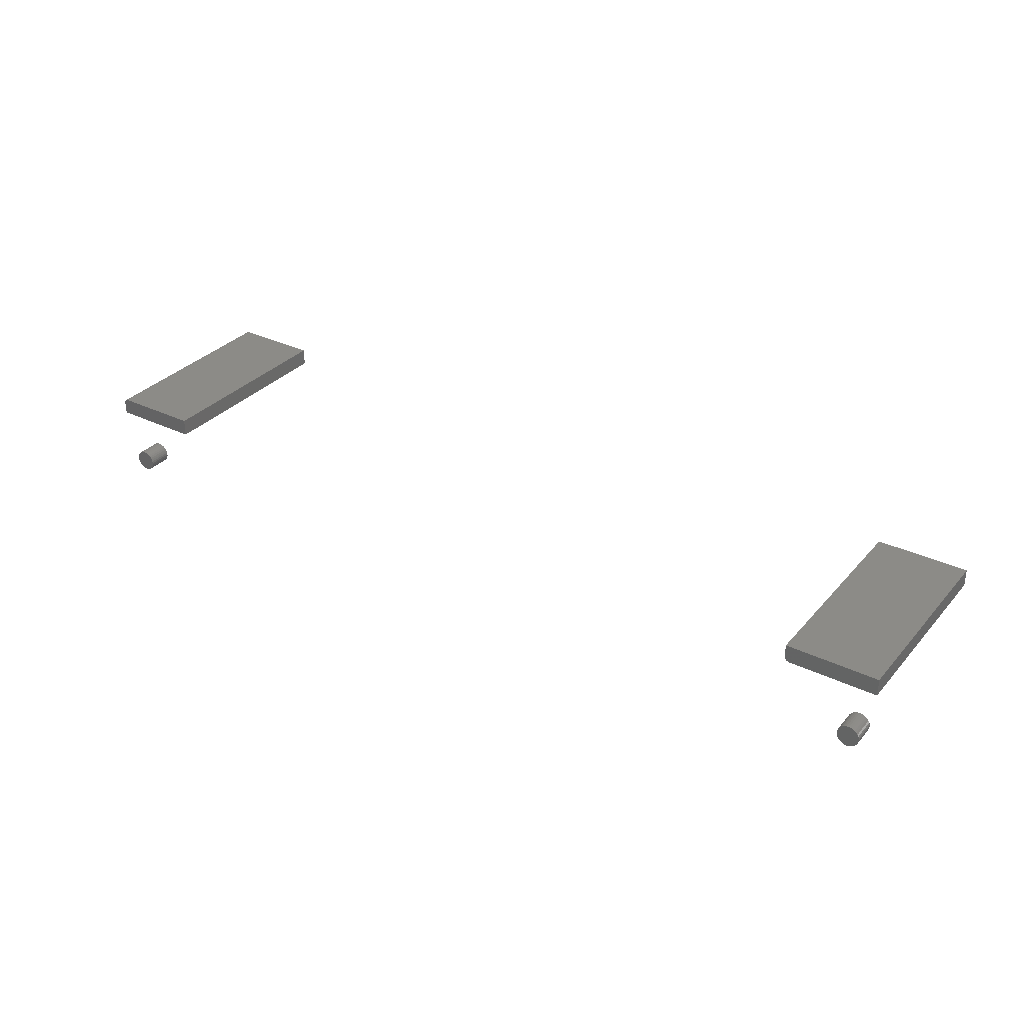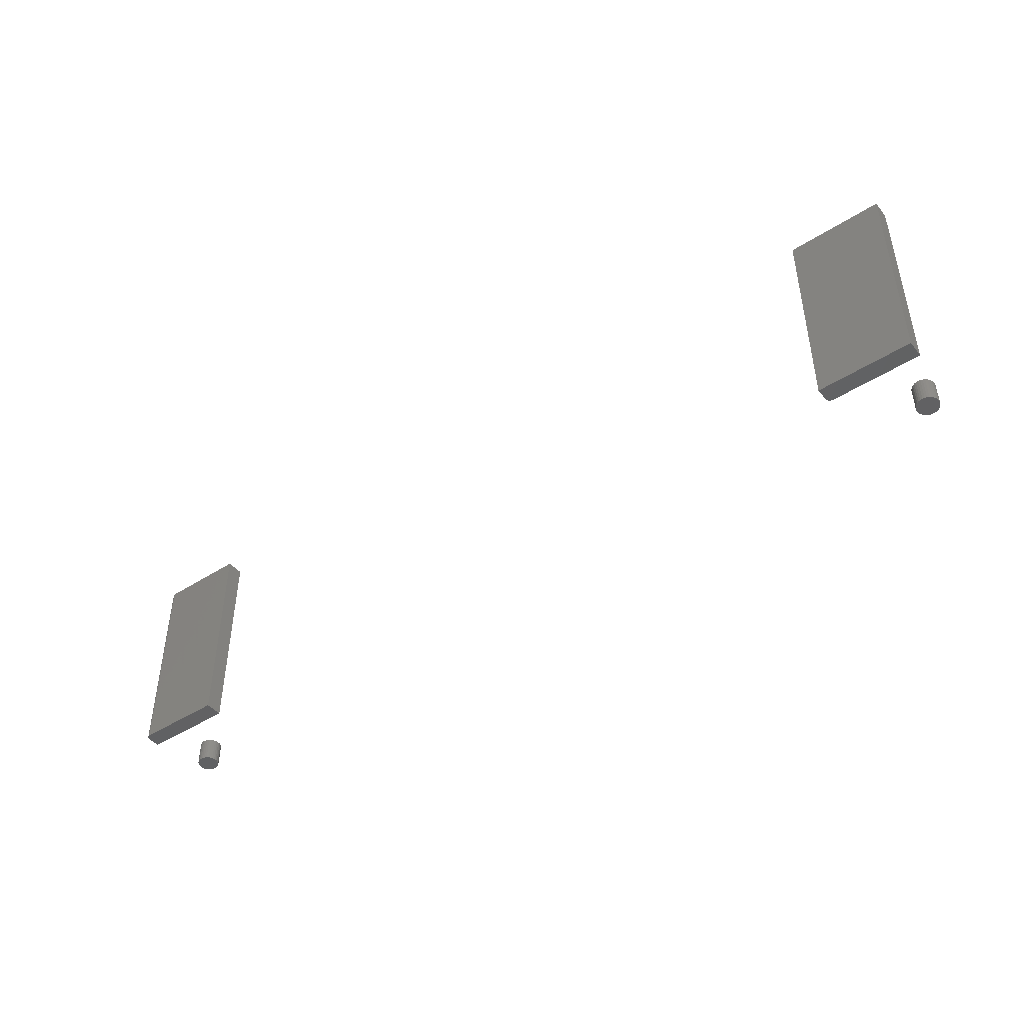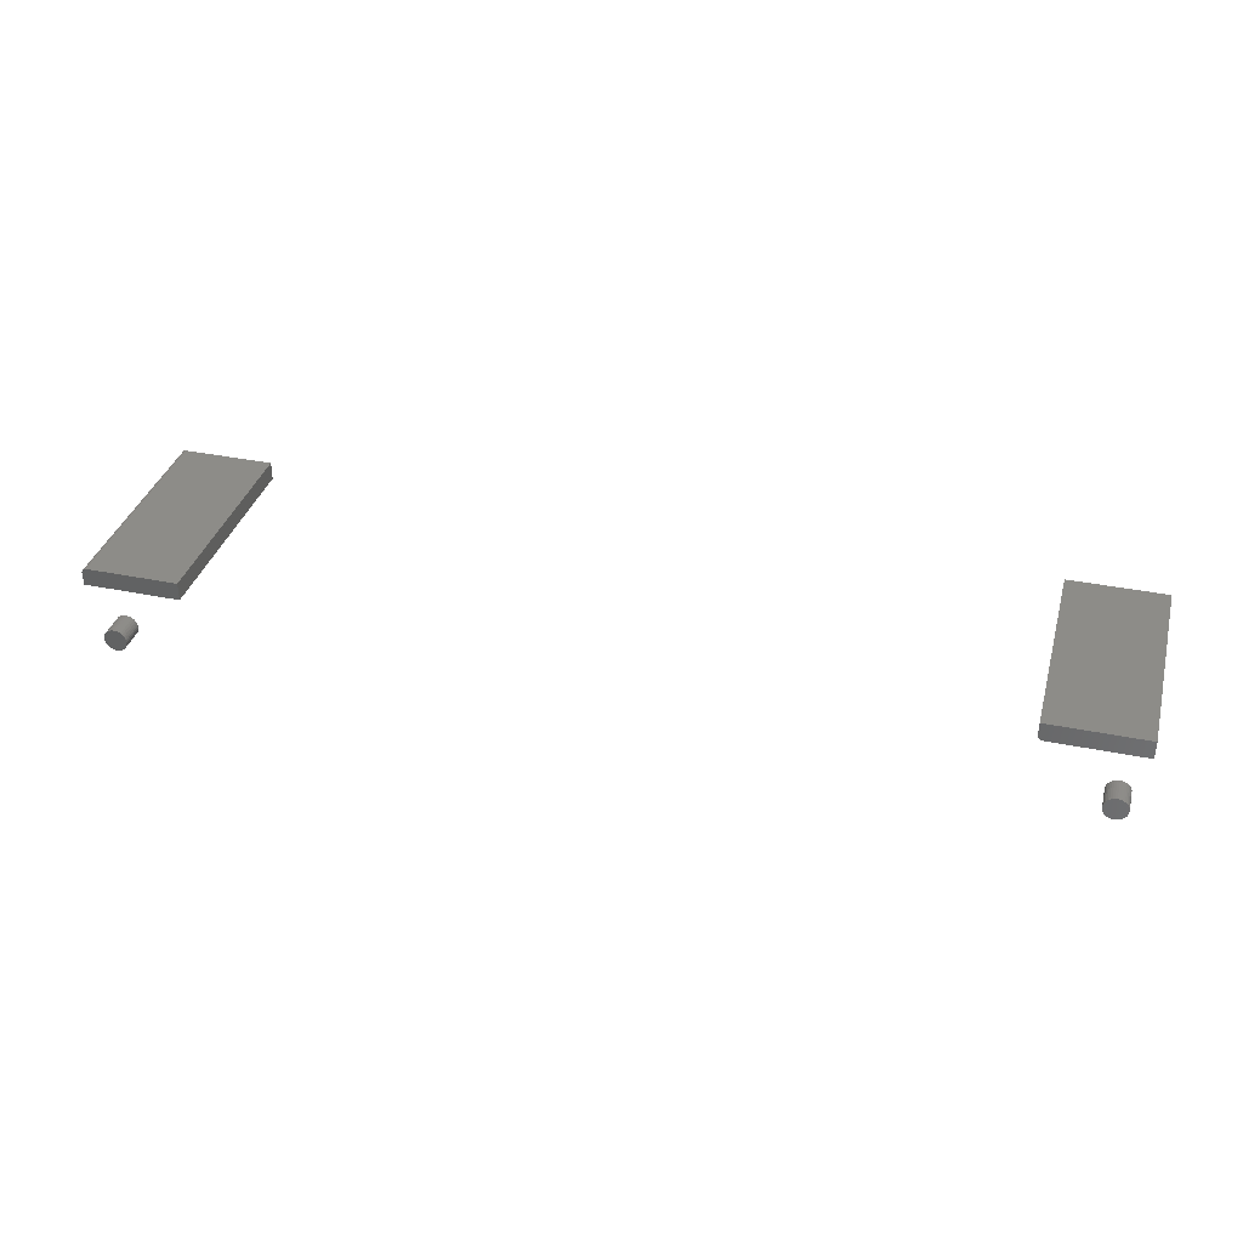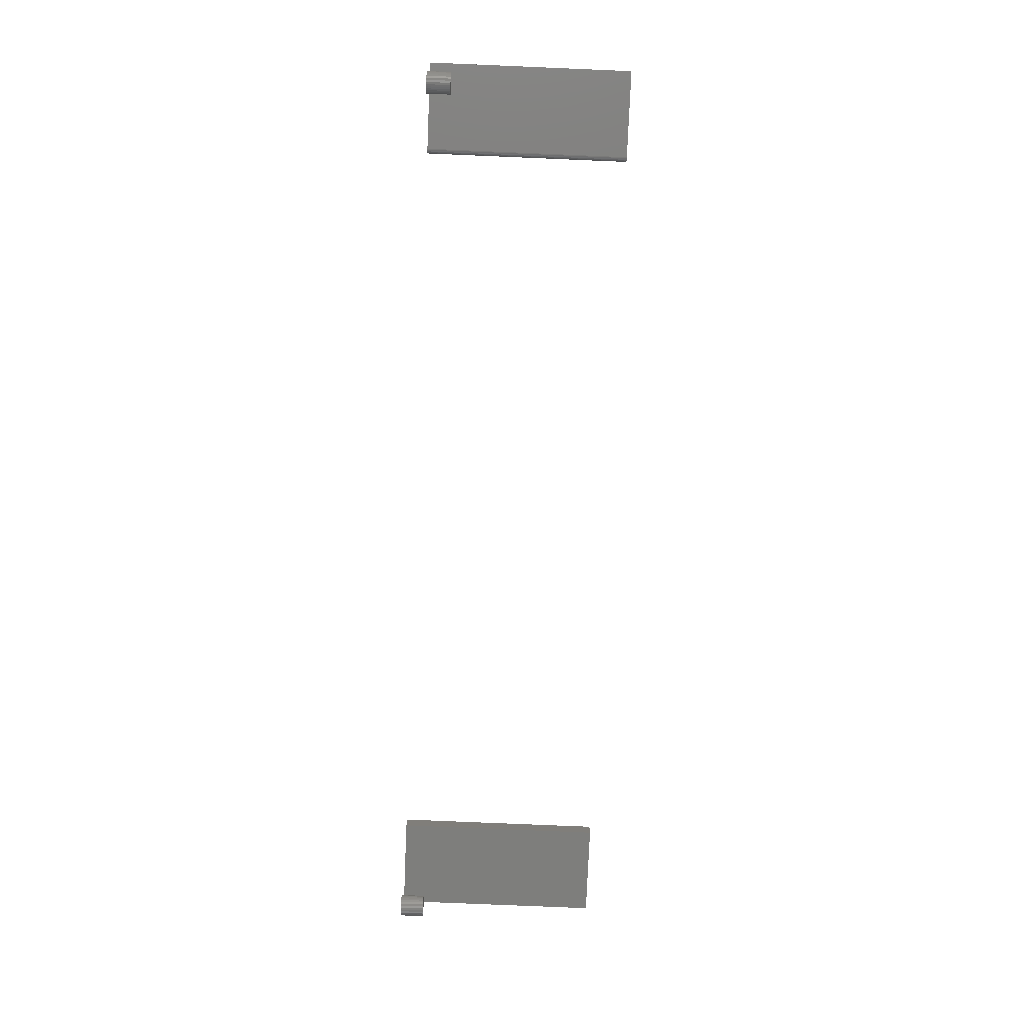
<metadata>
{"format":"stl","ext":"stl","renderer":"f3d","projection":"perspective","resolution":1024,"background":"white","views":[{"elev":32.5,"azim":-146.0,"up":"+Y"},{"elev":-45.1,"azim":-143.4,"up":"+Z"},{"elev":35.8,"azim":-164.9,"up":"+Y"},{"elev":-78.1,"azim":-92.4,"up":"+Y"}]}
</metadata>
<code>
# stl→obj: 180 verts, 344 faces
v -0.605 0.09507 0.3359
v -0.75 0.09375 0.3359
v -0.6797 0.09375 0.3359
v -0.6094 0.09375 0.3359
v -0.6079 0.0939 0.3359
v -0.6064 0.09434 0.3359
v -0.75 0.1219 0.3359
v -0.6039 0.09604 0.3359
v -0.6029 0.09722 0.3359
v -0.6022 0.09857 0.3359
v -0.6017 0.1 0.3359
v -0.6016 0.1016 0.3359
v -0.6016 0.1219 0.3359
v -0.605 0.09507 0
v -0.6064 0.09434 0
v -0.6079 0.0939 0
v -0.6094 0.09375 0
v -0.6797 0.09375 0
v -0.75 0.09375 0
v -0.75 0.1219 0
v -0.6016 0.1219 0
v -0.6016 0.1016 0
v -0.6017 0.1 0
v -0.6022 0.09857 0
v -0.6029 0.09722 0
v -0.6039 0.09604 0
v 0.6797 0.09375 0.3359
v 0.75 0.1141 0.3359
v 0.6016 0.09375 0.3359
v 0.75 0.09375 0.3359
v 0.7498 0.1156 0.3359
v 0.7494 0.1171 0.3359
v 0.7487 0.1184 0.3359
v 0.7477 0.1196 0.3359
v 0.7465 0.1206 0.3359
v 0.7452 0.1213 0.3359
v 0.7437 0.1217 0.3359
v 0.7422 0.1219 0.3359
v 0.6016 0.1219 0.3359
v 0.6016 0.09375 0
v 0.75 0.1141 0
v 0.6797 0.09375 0
v 0.75 0.09375 0
v 0.7498 0.1156 0
v 0.7422 0.1219 0
v 0.7437 0.1217 0
v 0.7452 0.1213 0
v 0.7465 0.1206 0
v 0.7477 0.1196 0
v 0.7487 0.1184 0
v 0.7494 0.1171 0
v 0.6016 0.1219 0
v 0.7152 0.01875 0.03906
v 0.7117 0.01841 0.03906
v 0.7084 0.0174 0.03906
v 0.7187 0.01841 0.03906
v 0.722 0.0174 0.03906
v 0.7053 0.01576 0.03906
v 0.7251 0.01576 0.03906
v 0.7027 0.01355 0.03906
v 0.7278 0.01355 0.03906
v 0.7004 0.01086 0.03906
v 0.73 0.01086 0.03906
v 0.6988 0.007785 0.03906
v 0.7316 0.007785 0.03906
v 0.6978 0.004452 0.03906
v 0.7326 0.004452 0.03906
v 0.7326 -0.002479 0.03906
v 0.6988 -0.005811 0.03906
v 0.7316 -0.005811 0.03906
v 0.7004 -0.008882 0.03906
v 0.73 -0.008882 0.03906
v 0.7027 -0.01157 0.03906
v 0.7278 -0.01157 0.03906
v 0.7053 -0.01378 0.03906
v 0.7251 -0.01378 0.03906
v 0.7084 -0.01542 0.03906
v 0.722 -0.01542 0.03906
v 0.7117 -0.01644 0.03906
v 0.7152 -0.01678 0.03906
v 0.7187 -0.01644 0.03906
v 0.733 0.0009868 0.03906
v 0.6975 0.0009868 0.03906
v 0.6978 -0.002479 0.03906
v 0.7084 0.0174 0
v 0.7117 0.01841 0
v 0.7152 0.01875 0
v 0.7187 0.01841 0
v 0.722 0.0174 0
v 0.7053 0.01576 0
v 0.7251 0.01576 0
v 0.7027 0.01355 0
v 0.7278 0.01355 0
v 0.7004 0.01086 0
v 0.73 0.01086 0
v 0.6988 0.007785 0
v 0.7316 0.007785 0
v 0.6978 0.004452 0
v 0.7326 0.004452 0
v 0.7316 -0.005811 0
v 0.6988 -0.005811 0
v 0.7326 -0.002479 0
v 0.7004 -0.008882 0
v 0.73 -0.008882 0
v 0.7027 -0.01157 0
v 0.7278 -0.01157 0
v 0.7053 -0.01378 0
v 0.7251 -0.01378 0
v 0.7084 -0.01542 0
v 0.722 -0.01542 0
v 0.7117 -0.01644 0
v 0.7152 -0.01678 0
v 0.7187 -0.01644 0
v 0.6978 -0.002479 0
v 0.6975 0.0009868 0
v 0.733 0.0009868 0
v -0.7145 0.01875 0.03906
v -0.7179 0.01841 0.03906
v -0.7213 0.0174 0.03906
v -0.711 0.01841 0.03906
v -0.7077 0.0174 0.03906
v -0.7243 0.01576 0.03906
v -0.7046 0.01576 0.03906
v -0.727 0.01355 0.03906
v -0.7019 0.01355 0.03906
v -0.7292 0.01086 0.03906
v -0.6997 0.01086 0.03906
v -0.7309 0.007785 0.03906
v -0.6981 0.007785 0.03906
v -0.7319 0.004452 0.03906
v -0.6971 0.004452 0.03906
v -0.6971 -0.002479 0.03906
v -0.7309 -0.005811 0.03906
v -0.6981 -0.005811 0.03906
v -0.7292 -0.008882 0.03906
v -0.6997 -0.008882 0.03906
v -0.727 -0.01157 0.03906
v -0.7019 -0.01157 0.03906
v -0.7243 -0.01378 0.03906
v -0.7046 -0.01378 0.03906
v -0.7213 -0.01542 0.03906
v -0.7077 -0.01542 0.03906
v -0.7179 -0.01644 0.03906
v -0.7145 -0.01678 0.03906
v -0.711 -0.01644 0.03906
v -0.6967 0.0009868 0.03906
v -0.7322 0.0009868 0.03906
v -0.7319 -0.002479 0.03906
v -0.7213 0.0174 0
v -0.7179 0.01841 0
v -0.7145 0.01875 0
v -0.711 0.01841 0
v -0.7077 0.0174 0
v -0.7243 0.01576 0
v -0.7046 0.01576 0
v -0.727 0.01355 0
v -0.7019 0.01355 0
v -0.7292 0.01086 0
v -0.6997 0.01086 0
v -0.7309 0.007785 0
v -0.6981 0.007785 0
v -0.7319 0.004452 0
v -0.6971 0.004452 0
v -0.6981 -0.005811 0
v -0.7309 -0.005811 0
v -0.6971 -0.002479 0
v -0.7292 -0.008882 0
v -0.6997 -0.008882 0
v -0.727 -0.01157 0
v -0.7019 -0.01157 0
v -0.7243 -0.01378 0
v -0.7046 -0.01378 0
v -0.7213 -0.01542 0
v -0.7077 -0.01542 0
v -0.7179 -0.01644 0
v -0.7145 -0.01678 0
v -0.711 -0.01644 0
v -0.7319 -0.002479 0
v -0.7322 0.0009868 0
v -0.6967 0.0009868 0
f 1 2 3
f 1 3 4
f 1 4 5
f 1 5 6
f 7 2 1
f 7 1 8
f 7 8 9
f 7 9 10
f 7 10 11
f 7 11 12
f 7 12 13
f 14 15 16
f 14 16 17
f 14 17 18
f 14 18 19
f 20 21 22
f 20 22 23
f 20 23 24
f 20 24 25
f 20 25 26
f 20 26 14
f 20 14 19
f 22 21 12
f 12 21 13
f 18 17 3
f 3 17 4
f 22 12 23
f 23 12 11
f 23 11 24
f 24 11 10
f 24 10 25
f 25 10 9
f 25 9 26
f 26 9 8
f 26 8 14
f 14 8 1
f 14 1 15
f 15 1 6
f 15 6 16
f 16 6 5
f 16 5 17
f 17 5 4
f 20 19 7
f 7 19 2
f 21 20 13
f 13 20 7
f 19 18 2
f 2 18 3
f 27 28 29
f 27 30 28
f 31 32 33
f 31 33 34
f 31 34 35
f 31 35 36
f 31 36 37
f 31 37 38
f 39 29 28
f 39 28 31
f 39 31 38
f 40 41 42
f 41 43 42
f 44 45 46
f 44 46 47
f 44 47 48
f 44 48 49
f 44 49 50
f 44 50 51
f 52 45 44
f 52 44 41
f 52 41 40
f 45 52 38
f 38 52 39
f 43 41 30
f 30 41 28
f 45 38 46
f 46 38 37
f 46 37 47
f 47 37 36
f 47 36 48
f 48 36 35
f 48 35 49
f 49 35 34
f 49 34 50
f 50 34 33
f 50 33 51
f 51 33 32
f 51 32 44
f 44 32 31
f 44 31 41
f 41 31 28
f 52 40 39
f 39 40 29
f 42 43 27
f 27 43 30
f 40 42 29
f 29 42 27
f 53 54 55
f 56 53 55
f 56 55 57
f 57 55 58
f 57 58 59
f 59 58 60
f 59 60 61
f 61 60 62
f 61 62 63
f 63 62 64
f 63 64 65
f 65 64 66
f 65 66 67
f 68 69 70
f 70 69 71
f 70 71 72
f 72 71 73
f 72 73 74
f 74 73 75
f 74 75 76
f 76 75 77
f 76 77 78
f 78 77 79
f 78 79 80
f 78 80 81
f 67 66 82
f 82 66 83
f 82 83 68
f 68 83 84
f 68 84 69
f 85 86 87
f 85 87 88
f 89 85 88
f 90 85 89
f 91 90 89
f 92 90 91
f 93 92 91
f 94 92 93
f 95 94 93
f 96 94 95
f 97 96 95
f 98 96 97
f 99 98 97
f 100 101 102
f 103 101 100
f 104 103 100
f 105 103 104
f 106 105 104
f 107 105 106
f 108 107 106
f 109 107 108
f 110 109 108
f 111 109 110
f 112 111 110
f 113 112 110
f 101 114 102
f 102 114 115
f 102 115 116
f 116 115 98
f 116 98 99
f 116 82 102
f 102 82 68
f 102 68 100
f 100 68 70
f 100 70 104
f 104 70 72
f 104 72 106
f 106 72 74
f 106 74 108
f 108 74 76
f 108 76 110
f 110 76 78
f 110 78 113
f 113 78 81
f 113 81 112
f 112 81 80
f 112 80 111
f 111 80 79
f 111 79 109
f 109 79 77
f 109 77 107
f 107 77 75
f 107 75 105
f 105 75 73
f 105 73 103
f 103 73 71
f 103 71 101
f 101 71 69
f 101 69 114
f 114 69 84
f 114 84 115
f 115 84 83
f 115 83 98
f 98 83 66
f 98 66 96
f 96 66 64
f 96 64 94
f 94 64 62
f 94 62 92
f 92 62 60
f 92 60 90
f 90 60 58
f 90 58 85
f 85 58 55
f 85 55 86
f 86 55 54
f 86 54 87
f 87 54 53
f 87 53 88
f 88 53 56
f 88 56 89
f 89 56 57
f 89 57 91
f 91 57 59
f 91 59 93
f 93 59 61
f 93 61 95
f 95 61 63
f 95 63 97
f 97 63 65
f 97 65 99
f 99 65 67
f 99 67 116
f 116 67 82
f 117 118 119
f 120 117 119
f 120 119 121
f 121 119 122
f 121 122 123
f 123 122 124
f 123 124 125
f 125 124 126
f 125 126 127
f 127 126 128
f 127 128 129
f 129 128 130
f 129 130 131
f 132 133 134
f 134 133 135
f 134 135 136
f 136 135 137
f 136 137 138
f 138 137 139
f 138 139 140
f 140 139 141
f 140 141 142
f 142 141 143
f 142 143 144
f 142 144 145
f 131 130 146
f 146 130 147
f 146 147 132
f 132 147 148
f 132 148 133
f 149 150 151
f 149 151 152
f 153 149 152
f 154 149 153
f 155 154 153
f 156 154 155
f 157 156 155
f 158 156 157
f 159 158 157
f 160 158 159
f 161 160 159
f 162 160 161
f 163 162 161
f 164 165 166
f 167 165 164
f 168 167 164
f 169 167 168
f 170 169 168
f 171 169 170
f 172 171 170
f 173 171 172
f 174 173 172
f 175 173 174
f 176 175 174
f 177 176 174
f 165 178 166
f 166 178 179
f 166 179 180
f 180 179 162
f 180 162 163
f 180 146 166
f 166 146 132
f 166 132 164
f 164 132 134
f 164 134 168
f 168 134 136
f 168 136 170
f 170 136 138
f 170 138 172
f 172 138 140
f 172 140 174
f 174 140 142
f 174 142 177
f 177 142 145
f 177 145 176
f 176 145 144
f 176 144 175
f 175 144 143
f 175 143 173
f 173 143 141
f 173 141 171
f 171 141 139
f 171 139 169
f 169 139 137
f 169 137 167
f 167 137 135
f 167 135 165
f 165 135 133
f 165 133 178
f 178 133 148
f 178 148 179
f 179 148 147
f 179 147 162
f 162 147 130
f 162 130 160
f 160 130 128
f 160 128 158
f 158 128 126
f 158 126 156
f 156 126 124
f 156 124 154
f 154 124 122
f 154 122 149
f 149 122 119
f 149 119 150
f 150 119 118
f 150 118 151
f 151 118 117
f 151 117 152
f 152 117 120
f 152 120 153
f 153 120 121
f 153 121 155
f 155 121 123
f 155 123 157
f 157 123 125
f 157 125 159
f 159 125 127
f 159 127 161
f 161 127 129
f 161 129 163
f 163 129 131
f 163 131 180
f 180 131 146

</code>
